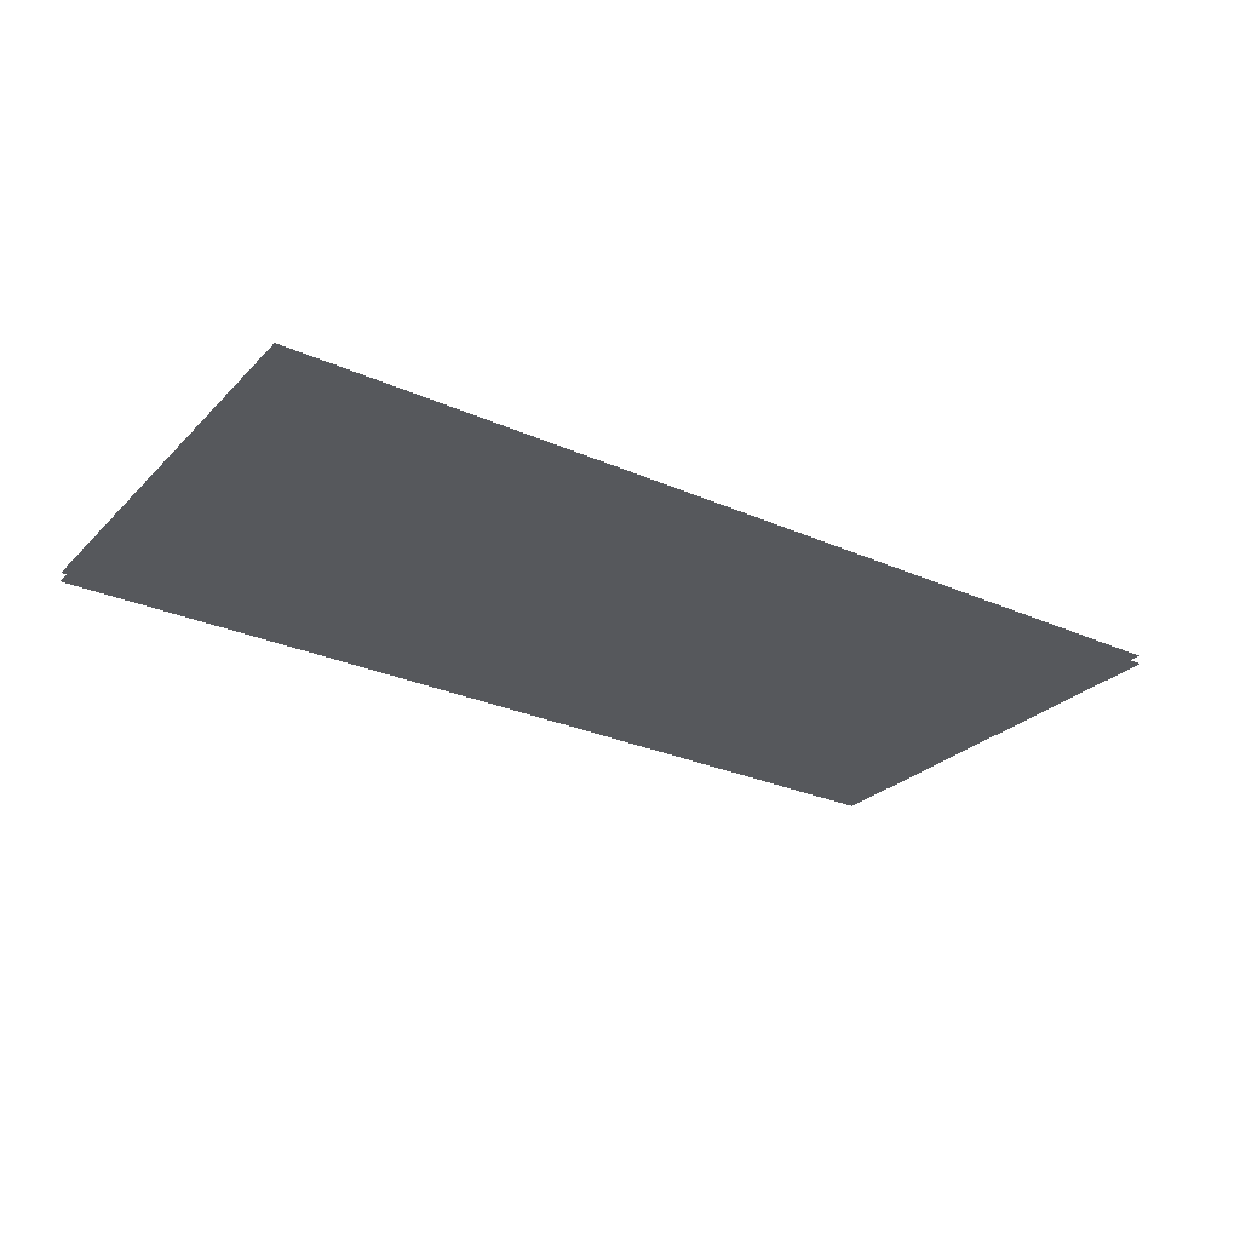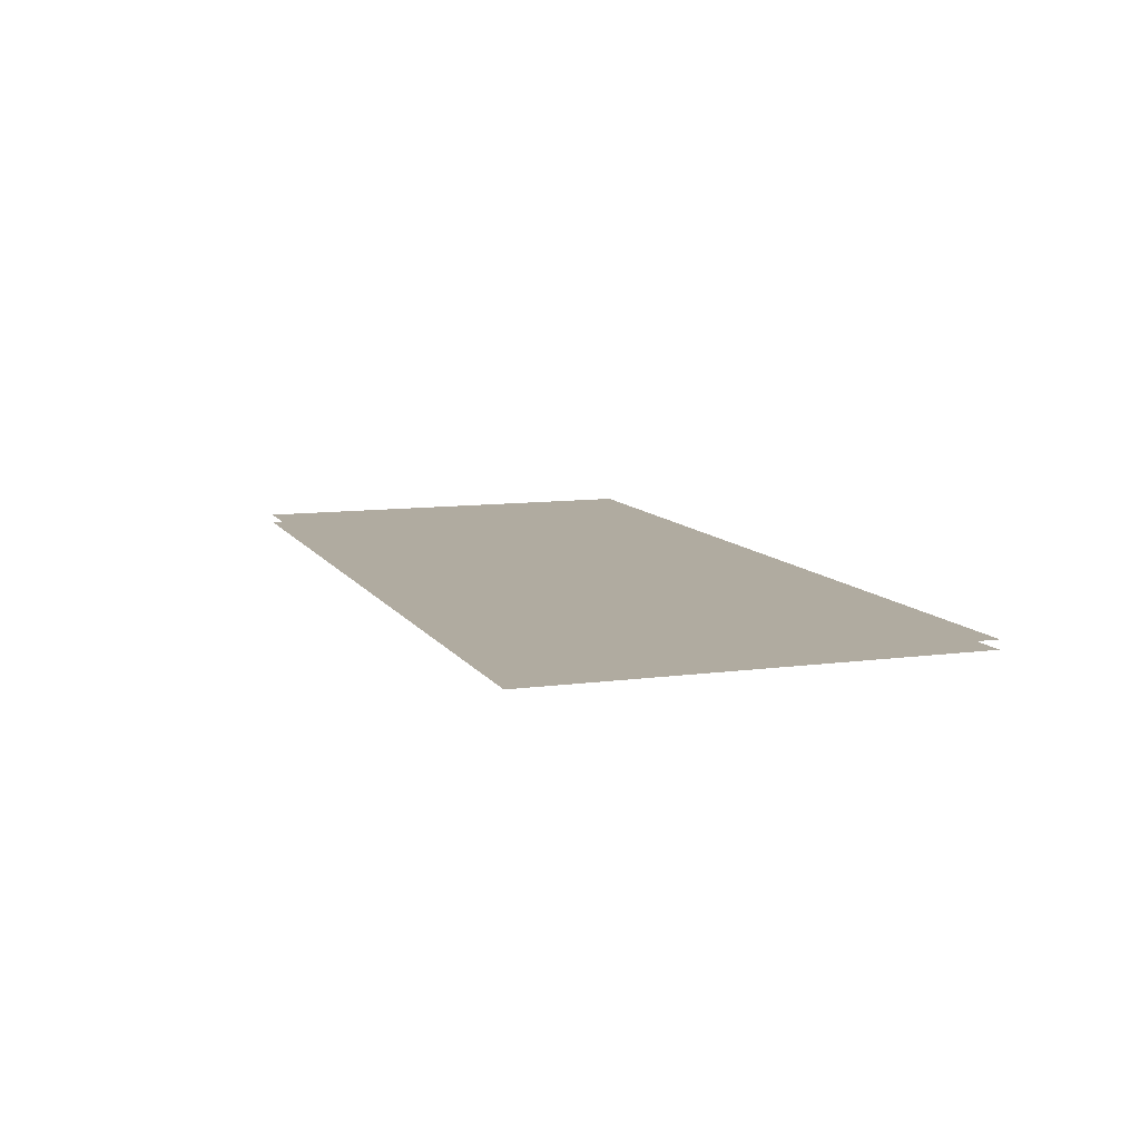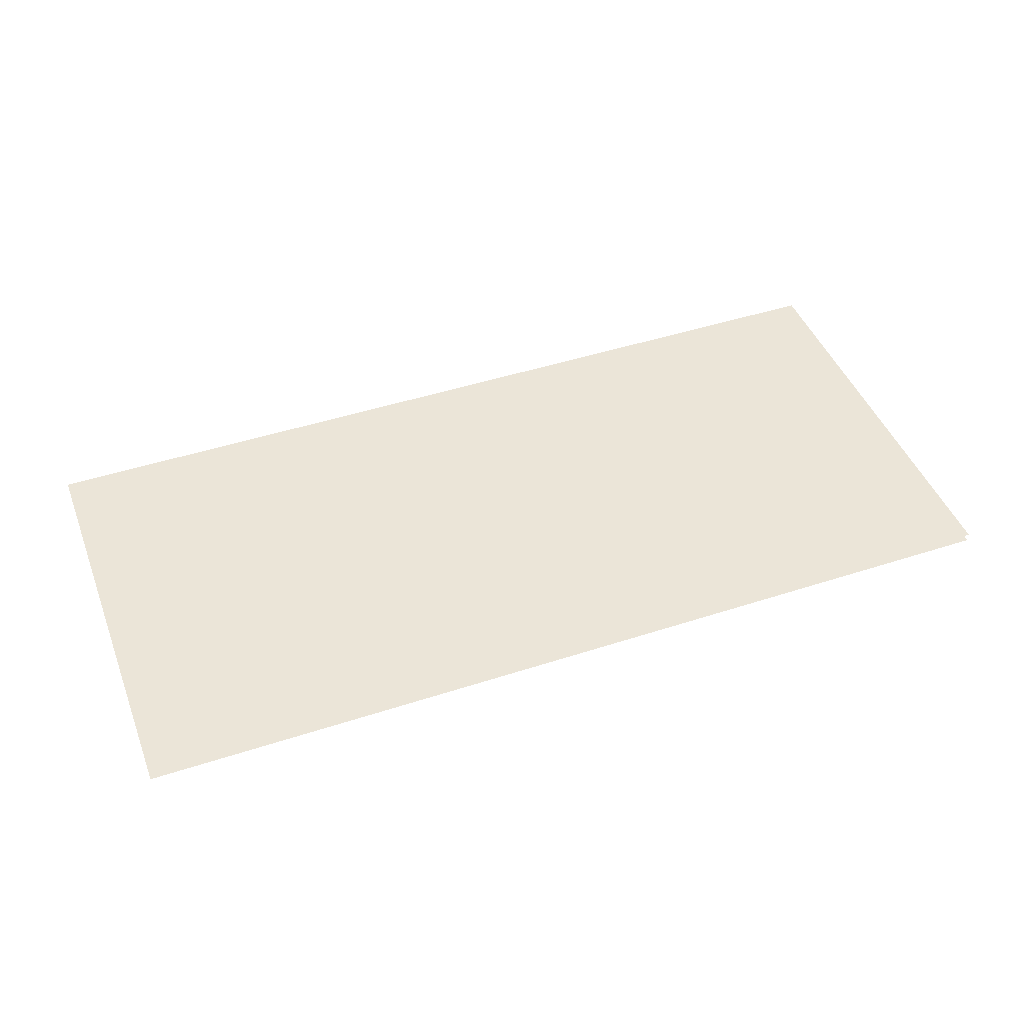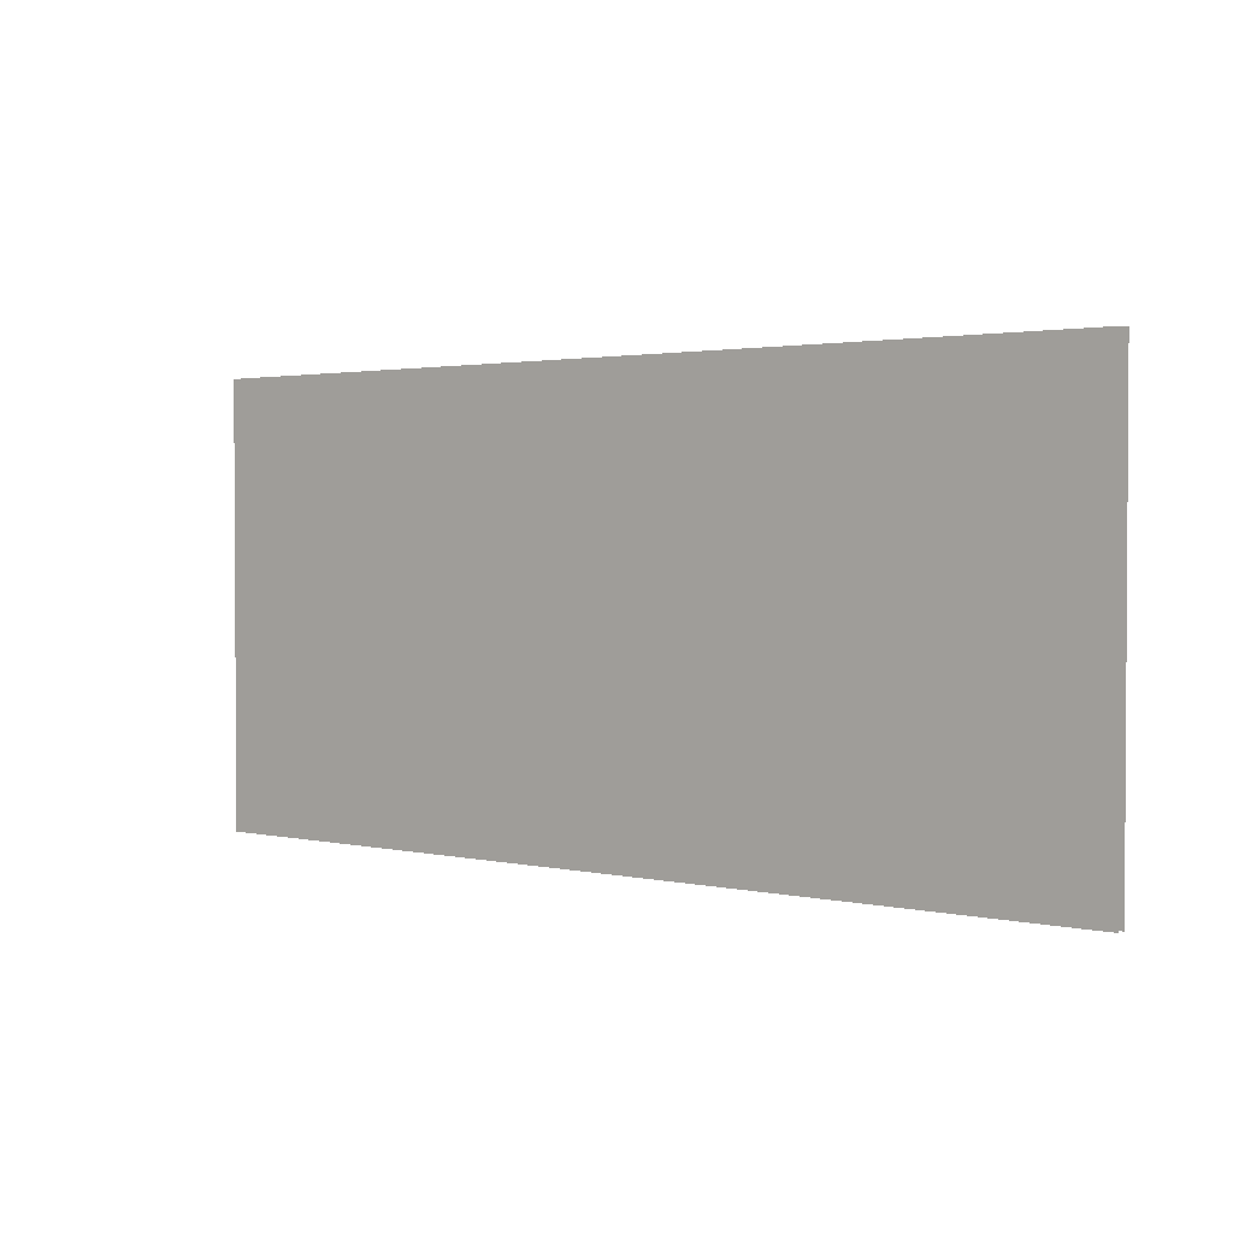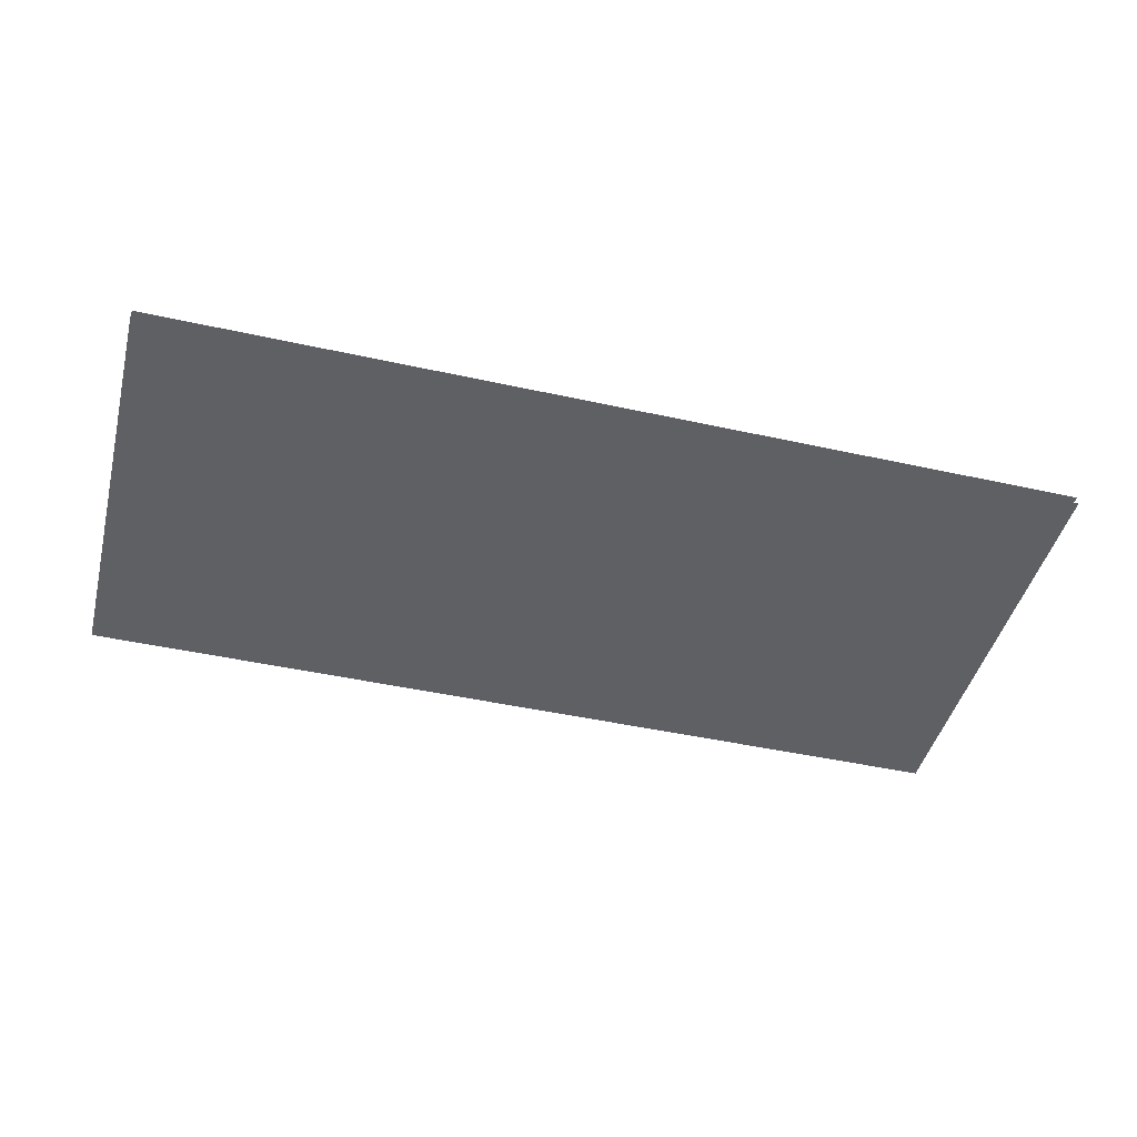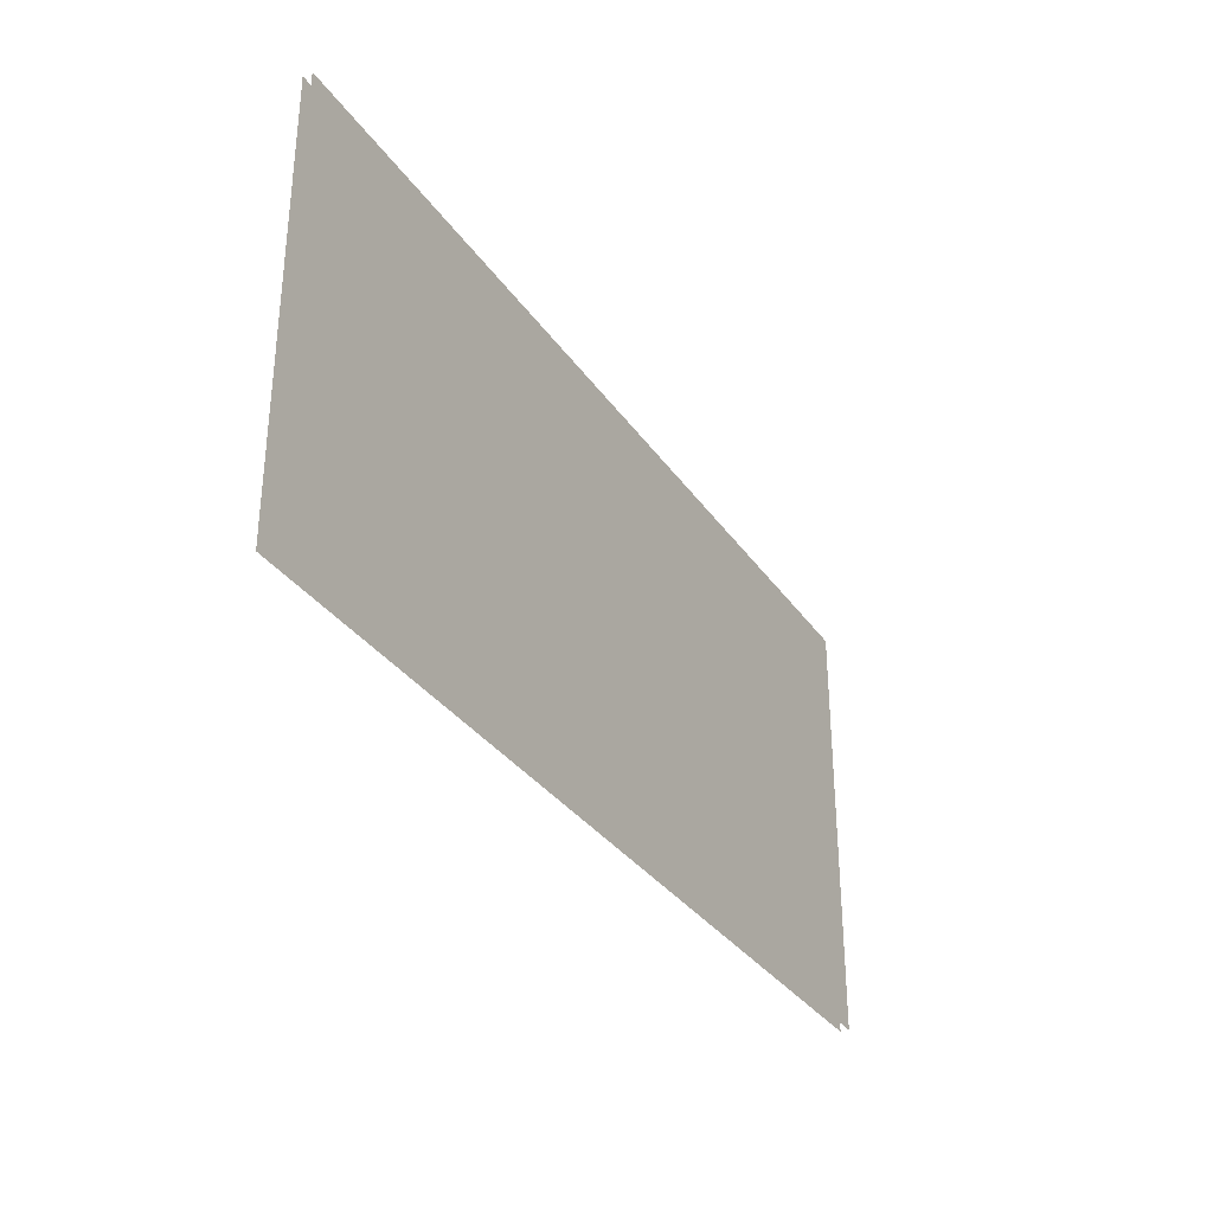
<metadata>
{"format":"obj","ext":"obj","renderer":"f3d","projection":"perspective","resolution":1024,"background":"white","views":[{"elev":-27.7,"azim":145.6,"up":"+Z"},{"elev":9.8,"azim":-109.4,"up":"+Z"},{"elev":45.6,"azim":159.4,"up":"+Z"},{"elev":2.0,"azim":38.6,"up":"+Y"},{"elev":-45.1,"azim":165.6,"up":"+Z"},{"elev":-32.8,"azim":-60.9,"up":"+Y"}]}
</metadata>
<code>
g DecalMesh_MetroArea_Decal_Graffiti_23__45
v 1.411 0.6622 -0.003513
v 0.4428 0.4828 -0.003514
v 0.9311 -0.6562 -0.003518
v 1.411 0.6622 -0.003513
v 0.9311 -0.6562 -0.003518
v 1.411 -0.6562 -0.003518
v 0.4428 0.4828 -0.003514
v 1.411 0.6622 -0.003513
v 0.8614 0.6622 -0.003513
v 0.4428 0.4828 -0.003514
v 0.8614 0.6622 -0.003513
v 0.3658 0.6622 -0.003513
v 0.4428 0.4828 -0.003514
v 0.3658 0.6622 -0.003513
v -1.411 -0.2704 -0.003516
v 0.4428 0.4828 -0.003514
v -1.411 -0.2704 -0.003516
v -1.411 -0.3119 -0.003516
v 0.3658 0.6622 -0.003513
v -1.411 0.6622 -0.003513
v -1.411 -0.2704 -0.003516
v 0.4428 0.4828 -0.003514
v -1.411 -0.3119 -0.003516
v -0.8854 -0.6562 -0.003517
v 0.4428 0.4828 -0.003514
v -0.8854 -0.6562 -0.003517
v 0.8598 -0.6562 -0.003518
v -1.411 -0.3119 -0.003516
v -1.411 -0.6562 -0.003517
v -0.8854 -0.6562 -0.003517
v 0.4428 0.4828 -0.003514
v 0.8598 -0.6562 -0.003518
v 0.9311 -0.6562 -0.003518
v 1.411 -0.2356 0.02316
v -0.7616 0.6622 0.02317
v -0.3131 -0.6562 0.02316
v 1.411 -0.2356 0.02316
v -0.3131 -0.6562 0.02316
v 1.254 -0.6562 0.02316
v -0.7616 0.6622 0.02317
v -1.073 0.6622 0.02317
v -0.5079 -0.6562 0.02316
v -0.7616 0.6622 0.02317
v -0.5079 -0.6562 0.02316
v -0.3131 -0.6562 0.02316
v 1.411 -0.2356 0.02316
v 1.411 0.6622 0.02317
v -0.7616 0.6622 0.02317
v 1.411 -0.2356 0.02316
v 1.254 -0.6562 0.02316
v 1.411 -0.6562 0.02316
v -1.198 0.6622 0.02317
v -1.411 0.5793 0.02317
v -1.411 0.09078 0.02317
v -1.198 0.6622 0.02317
v -1.411 0.6622 0.02317
v -1.411 0.5793 0.02317
v -1.073 0.6622 0.02317
v -1.411 -0.1891 0.02316
v -1.087 -0.6562 0.02316
v -1.073 0.6622 0.02317
v -1.087 -0.6562 0.02316
v -0.5078 -0.6562 0.02316
v -1.411 -0.1891 0.02316
v -1.411 -0.6562 0.02316
v -1.087 -0.6562 0.02316
v -1.073 0.6622 0.02317
v -1.198 0.6622 0.02317
v -1.411 0.09078 0.02317
v -1.073 0.6622 0.02317
v -1.411 0.09078 0.02317
v -1.411 -0.1891 0.02316
g DecalMesh_MetroArea_Decal_Graffiti_23__45_0
f 3 2 1
f 6 5 4
f 9 8 7
f 12 11 10
f 15 14 13
f 18 17 16
f 21 20 19
f 24 23 22
f 27 26 25
f 30 29 28
f 33 32 31
f 36 35 34
f 39 38 37
f 42 41 40
f 45 44 43
f 48 47 46
f 51 50 49
f 54 53 52
f 57 56 55
f 60 59 58
f 63 62 61
f 66 65 64
f 69 68 67
f 72 71 70

</code>
